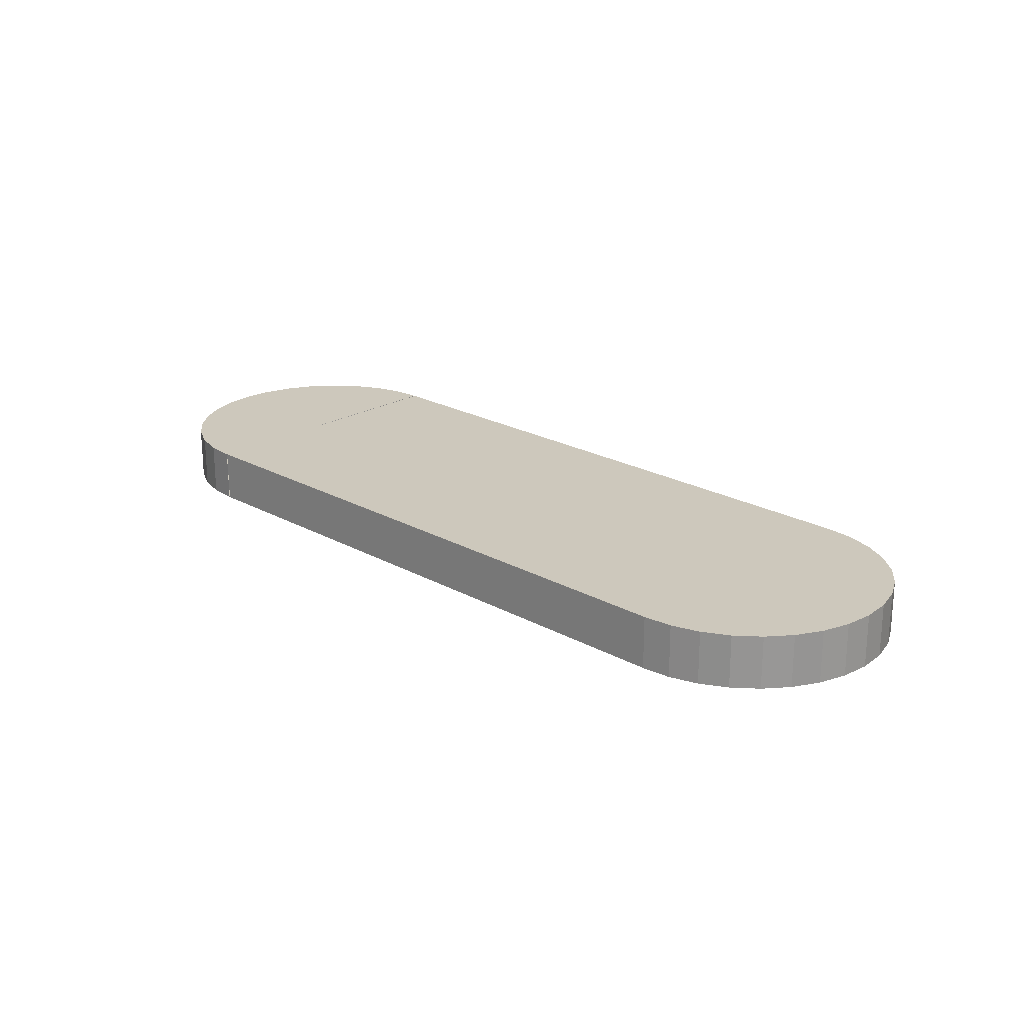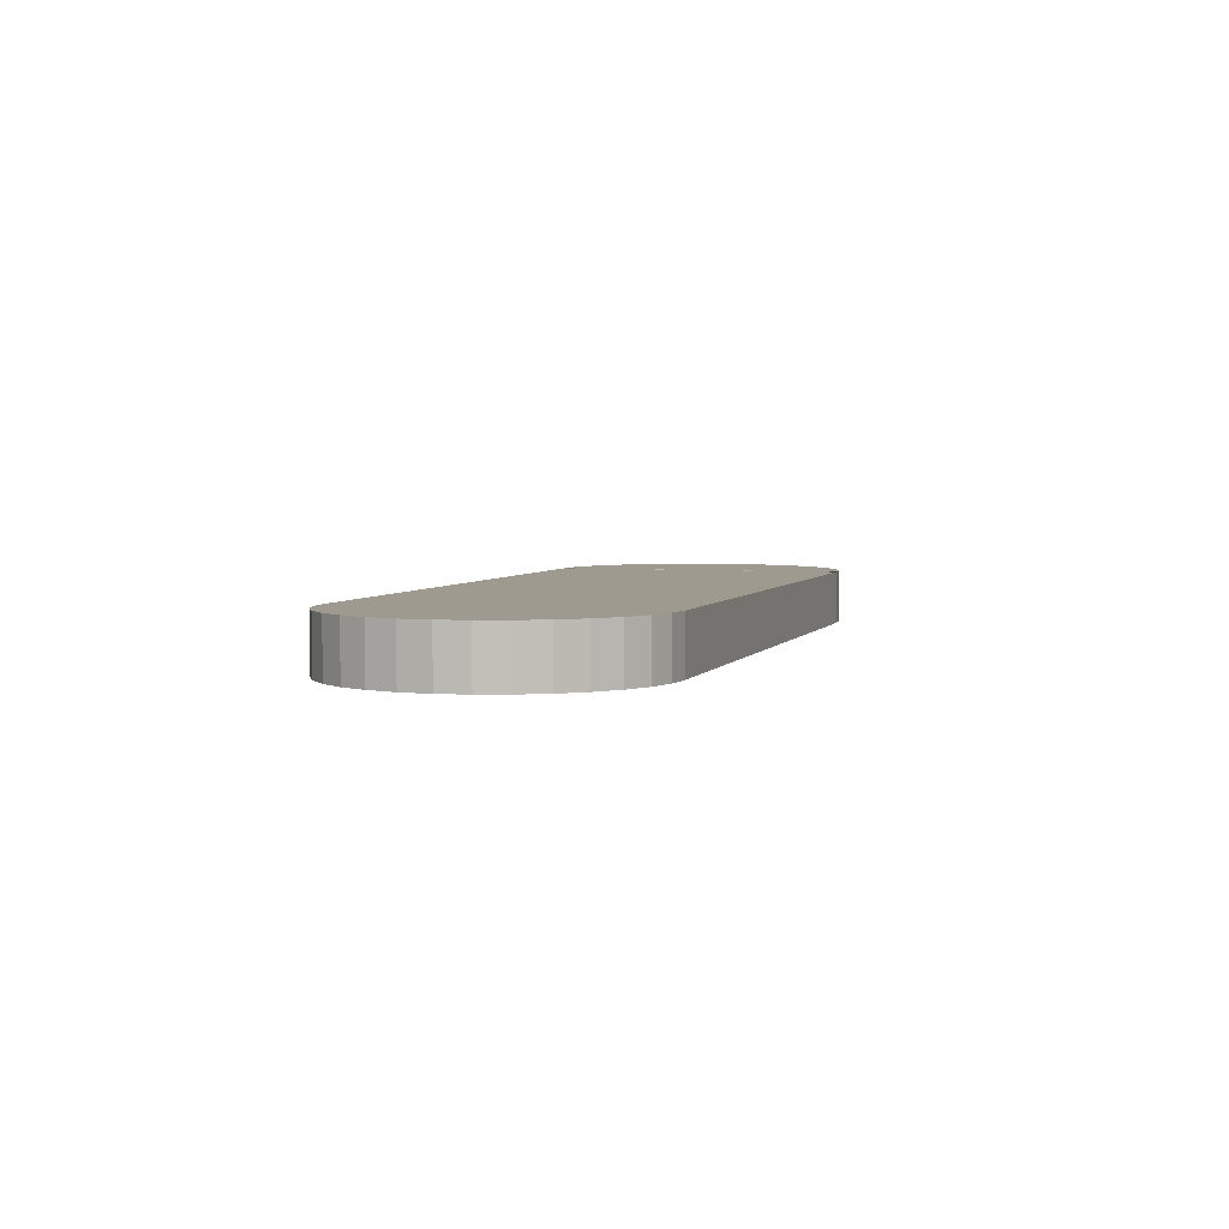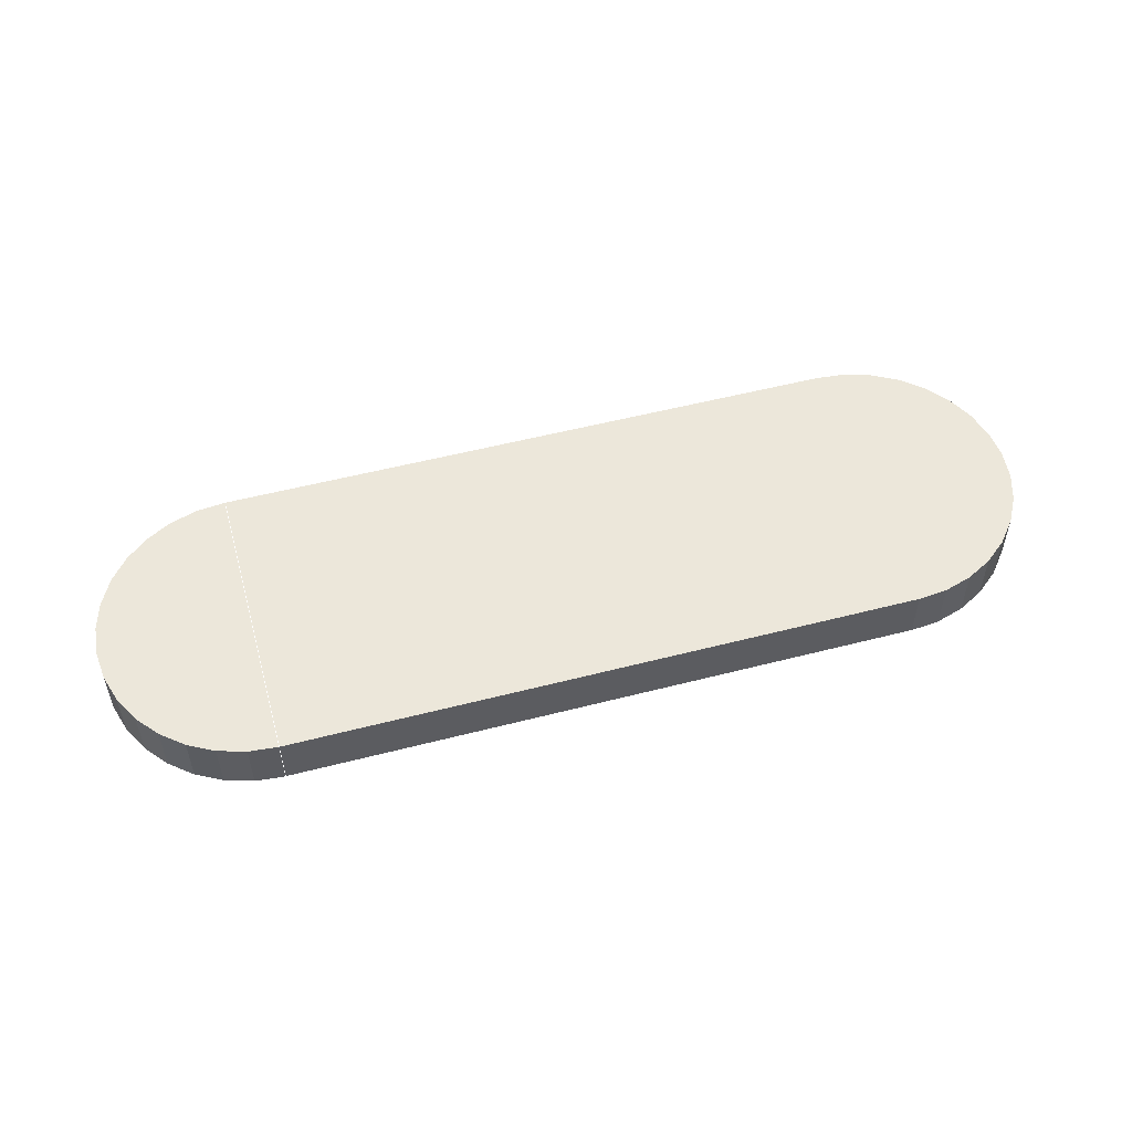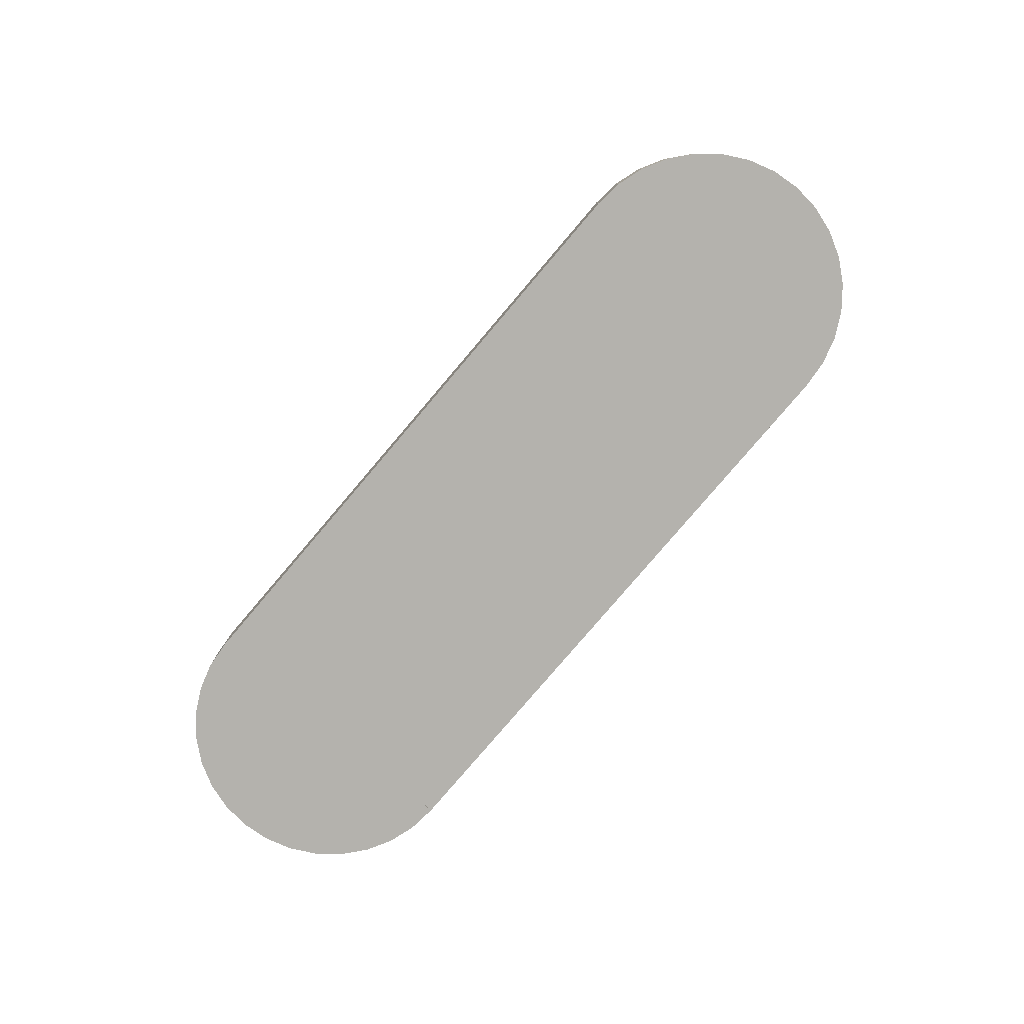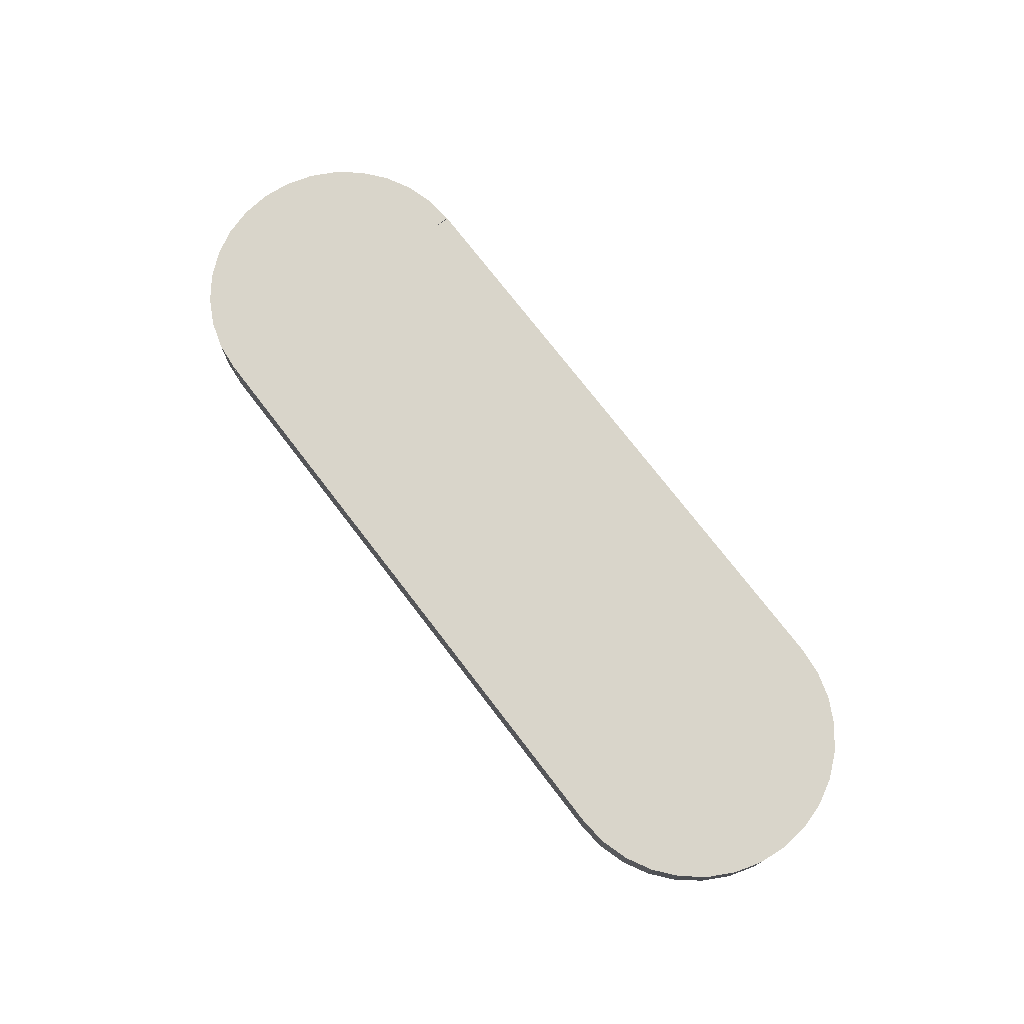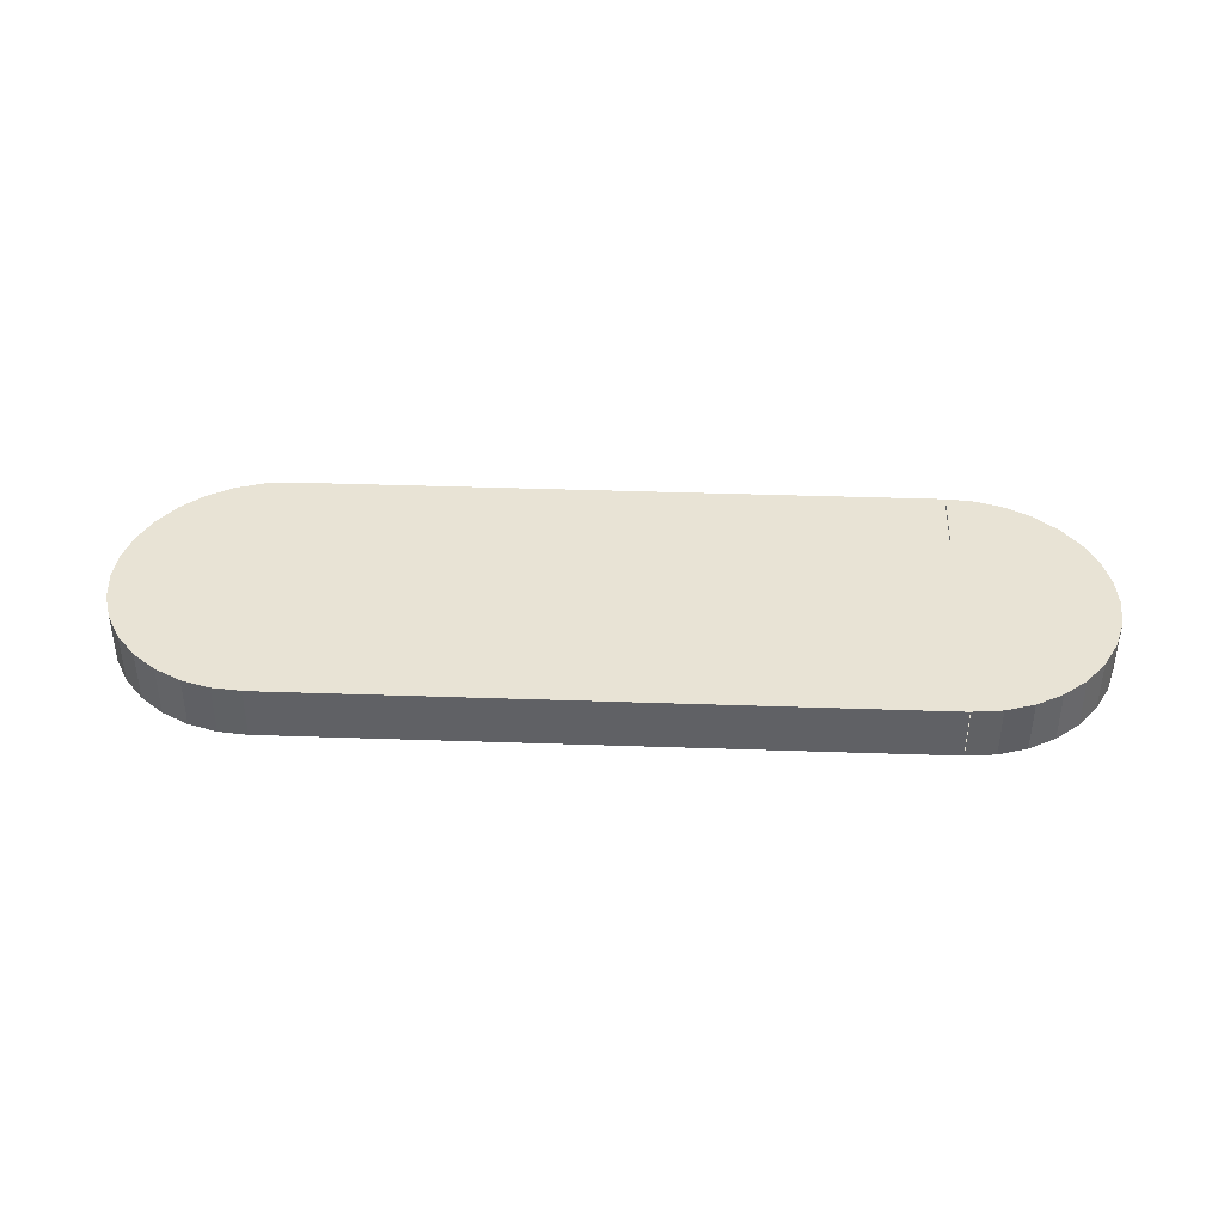
<metadata>
{"format":"obj","ext":"obj","renderer":"f3d","projection":"perspective","resolution":1024,"background":"white","views":[{"elev":22.1,"azim":66.5,"up":"+Y"},{"elev":3.9,"azim":128.8,"up":"+Y"},{"elev":53.6,"azim":7.1,"up":"+Y"},{"elev":-79.5,"azim":72.1,"up":"+Y"},{"elev":74.5,"azim":75.0,"up":"+Y"},{"elev":41.0,"azim":-155.1,"up":"+Y"}]}
</metadata>
<code>
o Куб.002
v -0.5719 -1.443 0.6288
v -0.5719 -1.313 0.6288
v -0.8491 -1.443 -0.04024
v -0.8491 -1.313 -0.04024
v 0.8491 -1.443 0.04024
v 0.8491 -1.313 0.04024
v 0.5719 -1.443 -0.6288
v 0.5719 -1.313 -0.6288
v 0.5706 -1.443 -0.6282
v 0.5706 -1.313 -0.6282
v 0.6385 -1.443 -0.6488
v 0.6385 -1.313 -0.6488
v 0.7092 -1.443 -0.6557
v 0.7092 -1.313 -0.6557
v 0.7798 -1.443 -0.6488
v 0.7798 -1.313 -0.6488
v 0.8478 -1.443 -0.6282
v 0.8478 -1.313 -0.6282
v 0.9104 -1.443 -0.5947
v 0.9104 -1.313 -0.5947
v 0.9653 -1.443 -0.5496
v 0.9653 -1.313 -0.5496
v 1.01 -1.443 -0.4948
v 1.01 -1.313 -0.4948
v 1.044 -1.443 -0.4321
v 1.044 -1.313 -0.4321
v 1.064 -1.443 -0.3642
v 1.064 -1.313 -0.3642
v 1.071 -1.443 -0.2935
v 1.071 -1.313 -0.2935
v 1.064 -1.443 -0.2229
v 1.064 -1.313 -0.2229
v 1.044 -1.443 -0.1549
v 1.044 -1.313 -0.1549
v 1.01 -1.443 -0.09231
v 1.01 -1.313 -0.09231
v 0.9653 -1.443 -0.03743
v 0.9653 -1.313 -0.03743
v 0.9104 -1.443 0.007613
v 0.9104 -1.313 0.007613
v 0.8478 -1.443 0.04108
v 0.8478 -1.313 0.04108
v -0.8501 -1.313 -0.0397
v -0.8501 -1.443 -0.0397
v -0.9127 -1.313 -0.006226
v -0.9127 -1.443 -0.006226
v -0.9676 -1.313 0.03882
v -0.9676 -1.443 0.03882
v -1.013 -1.313 0.0937
v -1.013 -1.443 0.0937
v -1.046 -1.313 0.1563
v -1.046 -1.443 0.1563
v -1.067 -1.313 0.2243
v -1.067 -1.443 0.2243
v -1.074 -1.313 0.2949
v -1.074 -1.443 0.2949
v -1.067 -1.313 0.3656
v -1.067 -1.443 0.3656
v -1.046 -1.313 0.4335
v -1.046 -1.443 0.4335
v -1.013 -1.313 0.4961
v -1.013 -1.443 0.4961
v -0.9676 -1.313 0.551
v -0.9676 -1.443 0.551
v -0.9127 -1.313 0.5961
v -0.9127 -1.443 0.5961
v -0.8501 -1.313 0.6295
v -0.8501 -1.443 0.6295
v -0.7822 -1.313 0.6502
v -0.7822 -1.443 0.6502
v -0.7115 -1.313 0.6571
v -0.7115 -1.443 0.6571
v -0.6408 -1.313 0.6502
v -0.6408 -1.443 0.6502
v -0.5729 -1.313 0.6295
v -0.5729 -1.443 0.6295
f 2 3 1
f 4 7 3
f 8 5 7
f 6 1 5
f 7 1 3
f 4 6 8
f 10 11 9
f 12 13 11
f 14 15 13
f 16 17 15
f 18 19 17
f 20 21 19
f 22 23 21
f 24 25 23
f 26 27 25
f 28 29 27
f 30 31 29
f 32 33 31
f 34 35 33
f 36 37 35
f 38 39 37
f 40 41 39
f 42 26 18
f 9 25 33
f 44 45 43
f 46 47 45
f 48 49 47
f 50 51 49
f 52 53 51
f 54 55 53
f 56 57 55
f 58 59 57
f 60 61 59
f 62 63 61
f 64 65 63
f 66 67 65
f 68 69 67
f 70 71 69
f 72 73 71
f 74 75 73
f 76 60 52
f 43 59 67
f 2 4 3
f 4 8 7
f 8 6 5
f 6 2 1
f 7 5 1
f 4 2 6
f 10 12 11
f 12 14 13
f 14 16 15
f 16 18 17
f 18 20 19
f 20 22 21
f 22 24 23
f 24 26 25
f 26 28 27
f 28 30 29
f 30 32 31
f 32 34 33
f 34 36 35
f 36 38 37
f 38 40 39
f 40 42 41
f 12 10 42
f 42 40 38
f 38 36 34
f 34 32 30
f 30 28 26
f 26 24 22
f 22 20 18
f 18 16 14
f 14 12 42
f 42 38 34
f 34 30 26
f 26 22 18
f 18 14 42
f 42 34 26
f 39 41 9
f 9 11 13
f 13 15 17
f 17 19 21
f 21 23 25
f 25 27 29
f 29 31 33
f 33 35 37
f 37 39 9
f 9 13 17
f 17 21 25
f 25 29 33
f 33 37 9
f 9 17 25
f 44 46 45
f 46 48 47
f 48 50 49
f 50 52 51
f 52 54 53
f 54 56 55
f 56 58 57
f 58 60 59
f 60 62 61
f 62 64 63
f 64 66 65
f 66 68 67
f 68 70 69
f 70 72 71
f 72 74 73
f 74 76 75
f 46 44 76
f 76 74 72
f 72 70 68
f 68 66 64
f 64 62 60
f 60 58 56
f 56 54 52
f 52 50 48
f 48 46 76
f 76 72 68
f 68 64 60
f 60 56 52
f 52 48 76
f 76 68 60
f 73 75 43
f 43 45 47
f 47 49 51
f 51 53 55
f 55 57 59
f 59 61 63
f 63 65 67
f 67 69 71
f 71 73 43
f 43 47 51
f 51 55 59
f 59 63 67
f 67 71 43
f 43 51 59

</code>
